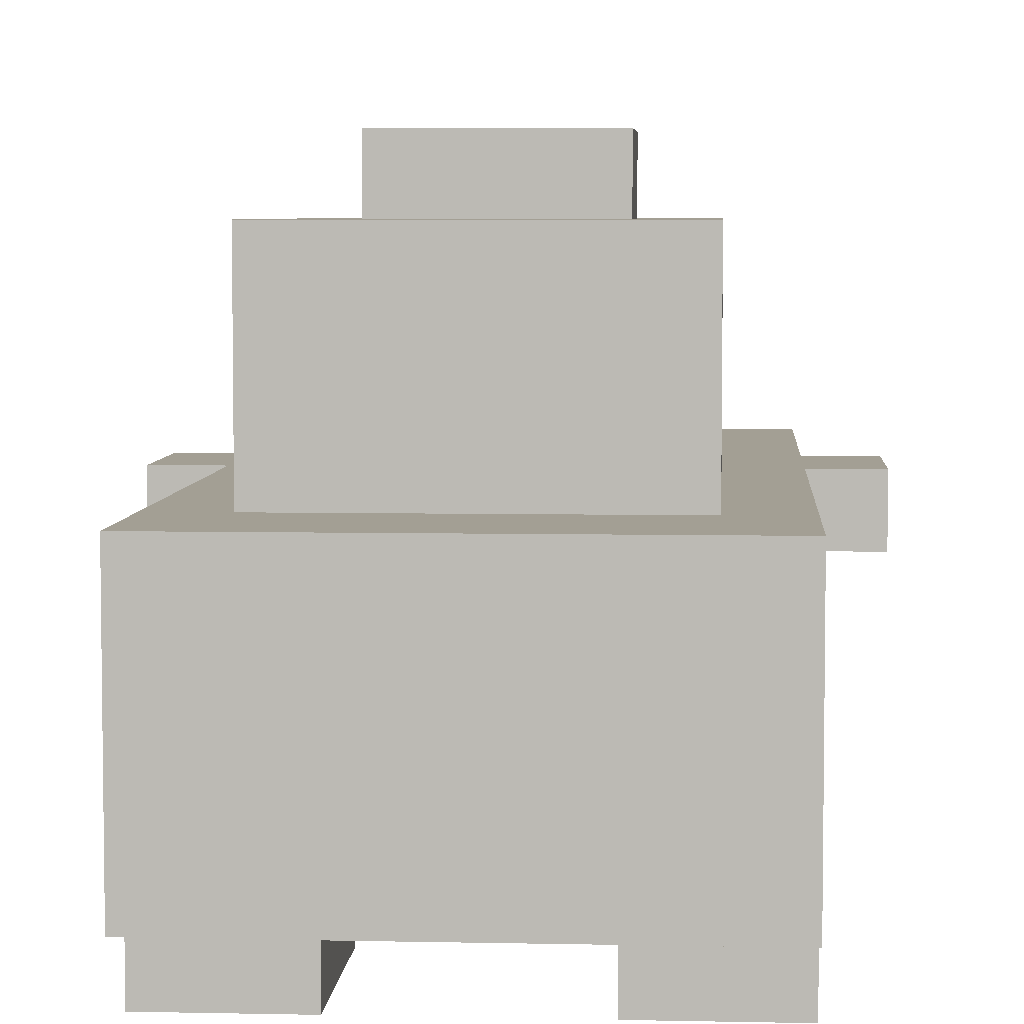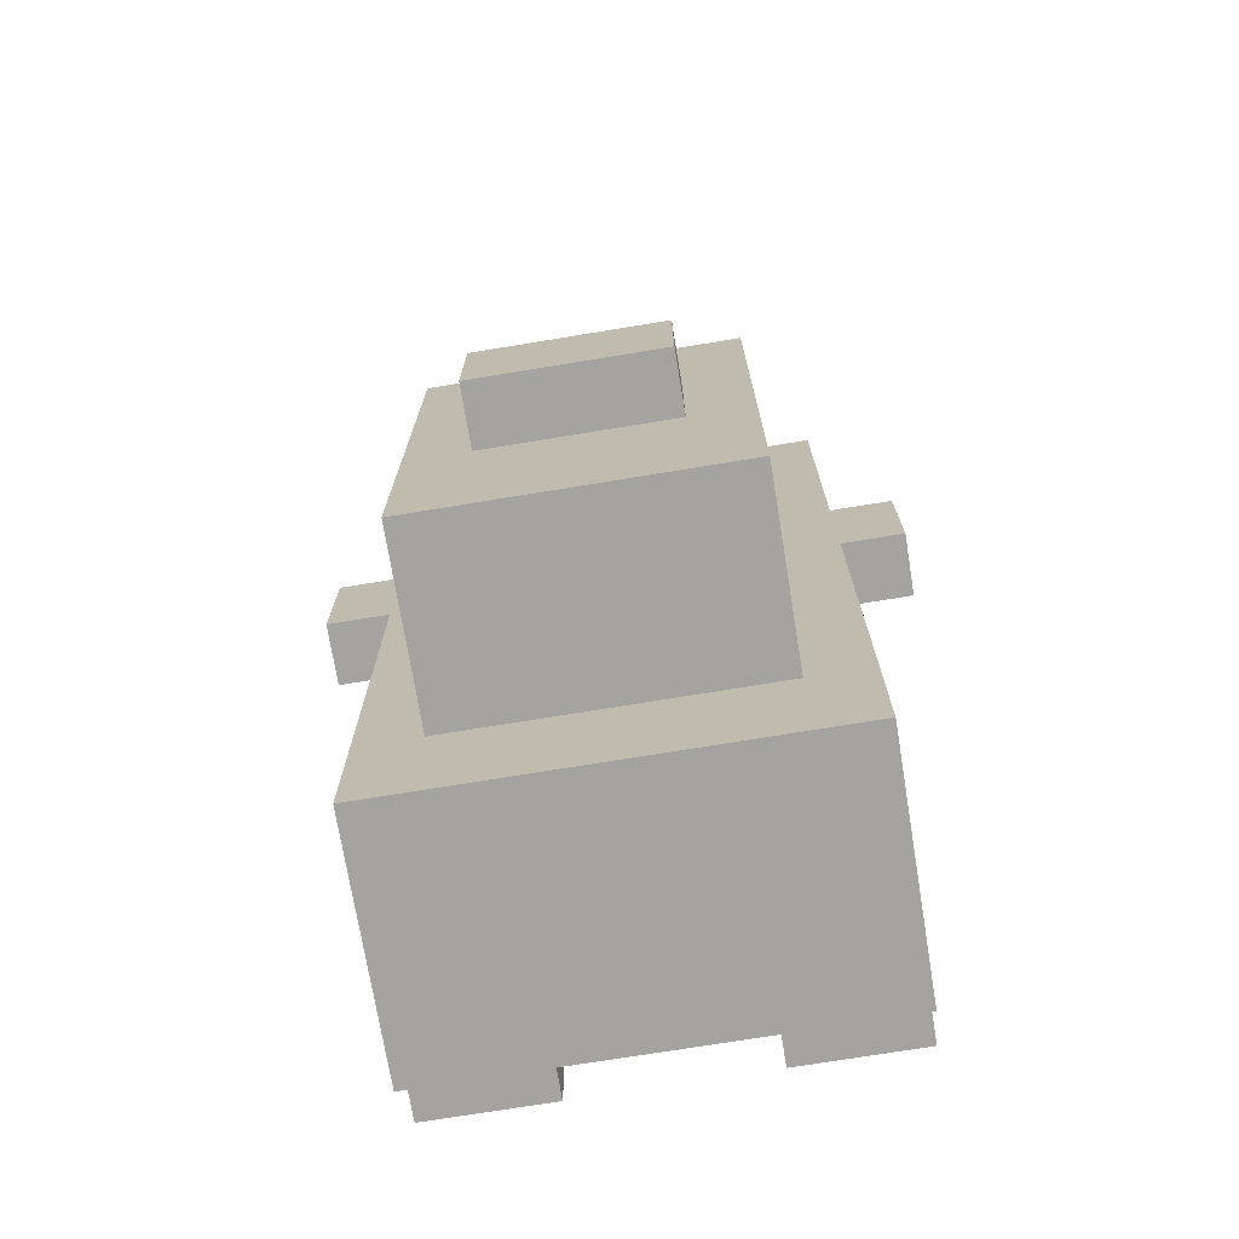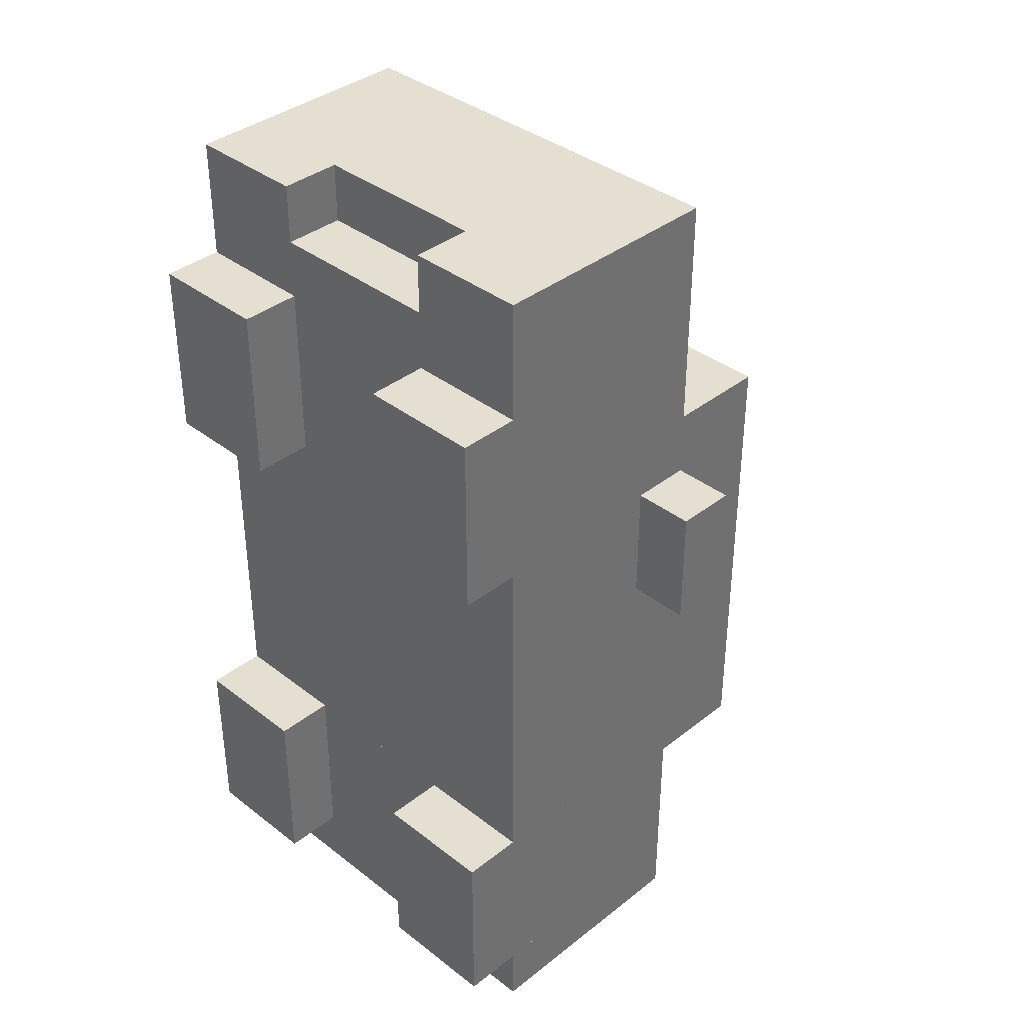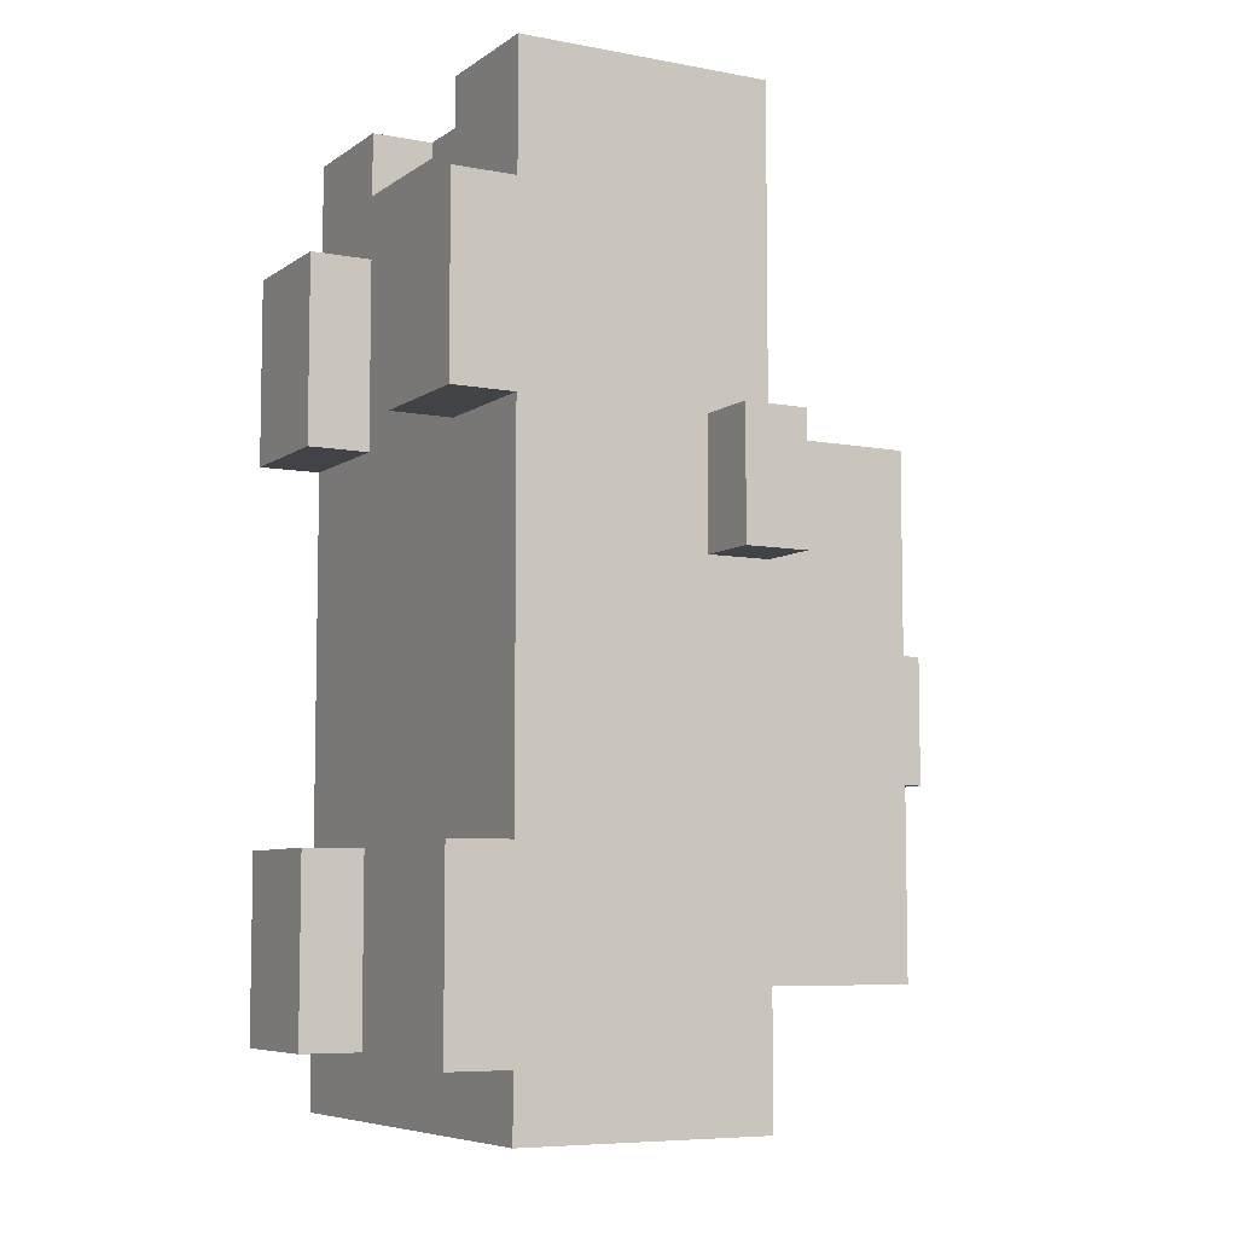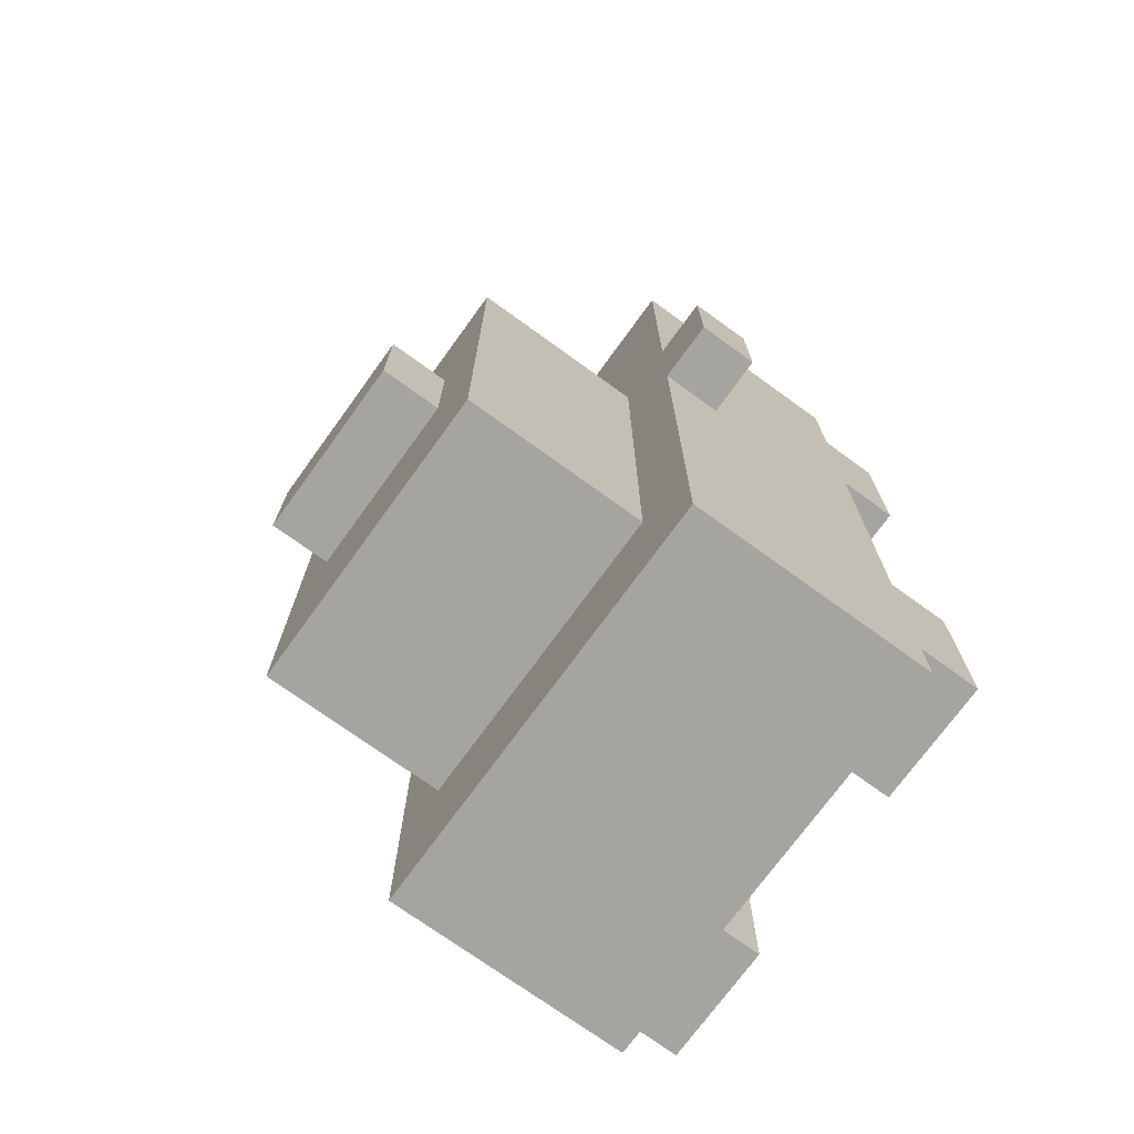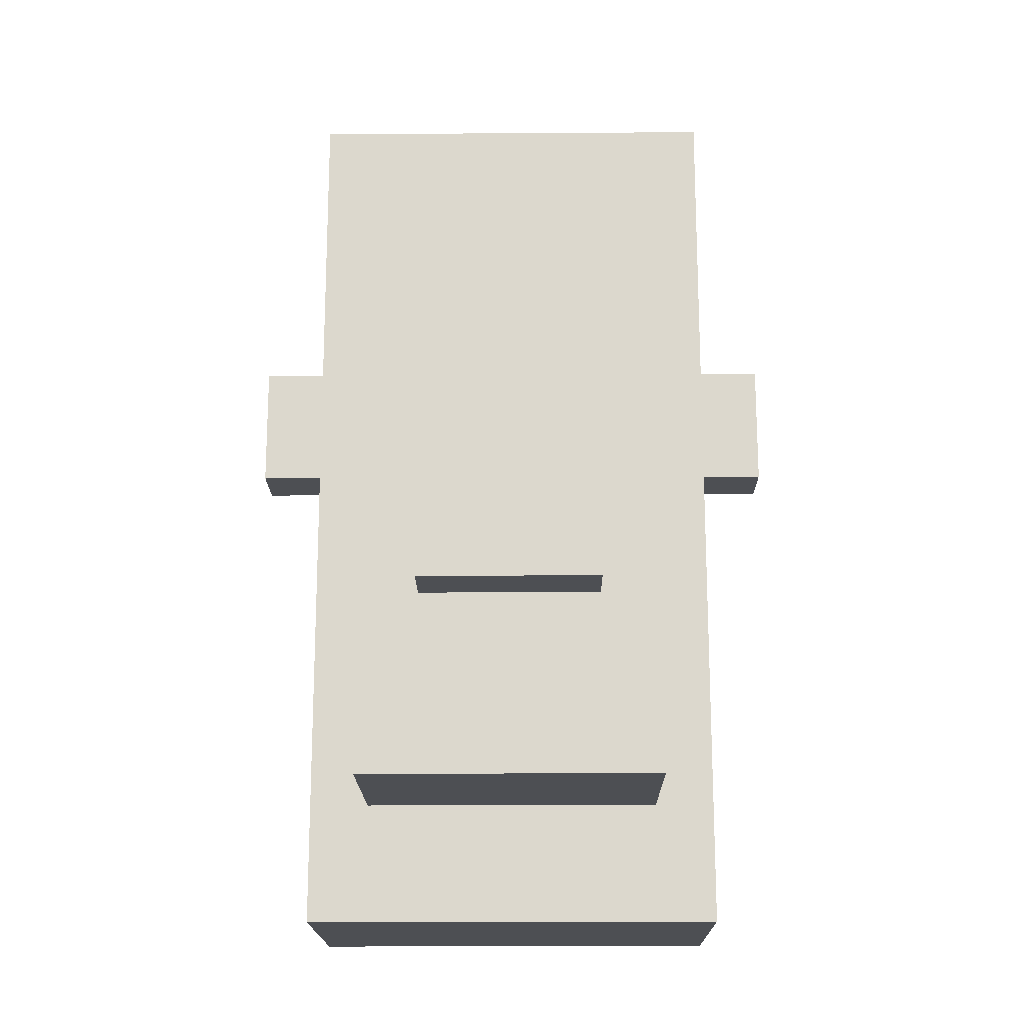
<metadata>
{"format":"obj","ext":"obj","renderer":"f3d","projection":"perspective","resolution":1024,"background":"white","views":[{"elev":5.4,"azim":-176.2,"up":"+Y"},{"elev":-72.9,"azim":-170.7,"up":"+Z"},{"elev":37.4,"azim":44.8,"up":"+Z"},{"elev":-6.9,"azim":61.1,"up":"+Z"},{"elev":-73.2,"azim":-125.9,"up":"+Z"},{"elev":-17.7,"azim":-179.3,"up":"+Z"}]}
</metadata>
<code>
v -0.42 0.6 0.3
v 0.3 0.6 0.3
v 0.3 0.6 0.9
v -0.42 0.6 0.9
v 0.3 0.6 -0.9
v 0.42 0.6 -0.9
v 0.42 0.6 0.9
v 0.3 0.6 0.9
v -0.3 0.96 -0.06
v 0.18 0.96 -0.06
v 0.18 0.96 0.3
v -0.3 0.96 0.3
v -0.3 0.96 -0.66
v 0.18 0.96 -0.66
v 0.18 0.96 -0.3
v -0.3 0.96 -0.3
v -0.42 0.6 -0.9
v 0.3 0.6 -0.9
v 0.3 0.6 -0.66
v -0.42 0.6 -0.66
v 0.18 0.96 -0.66
v 0.3 0.96 -0.66
v 0.3 0.96 0.3
v 0.18 0.96 0.3
v -0.42 0.6 -0.66
v -0.3 0.6 -0.66
v -0.3 0.6 0.06
v -0.42 0.6 0.06
v -0.18 1.08 -0.3
v 0.18 1.08 -0.3
v 0.18 1.08 -0.06
v -0.18 1.08 -0.06
v -0.54 0.6 0.06
v -0.3 0.6 0.06
v -0.3 0.6 0.3
v -0.54 0.6 0.3
v 0.42 0.6 0.06
v 0.54 0.6 0.06
v 0.54 0.6 0.3
v 0.42 0.6 0.3
v -0.3 0.96 -0.3
v -0.18 0.96 -0.3
v -0.18 0.96 -0.06
v -0.3 0.96 -0.06
v -0.42 0.12 0.06
v 0.3 0.12 0.06
v 0.3 0.12 -0.42
v -0.42 0.12 -0.42
v -0.18 0.12 0.66
v 0.18 0.12 0.66
v 0.18 0.12 0.18
v -0.18 0.12 0.18
v -0.18 0.12 -0.42
v 0.18 0.12 -0.42
v 0.18 0.12 -0.9
v -0.18 0.12 -0.9
v -0.18 0.12 0.78
v 0.42 0.12 0.78
v 0.42 0.12 0.66
v -0.18 0.12 0.66
v -0.42 0 0.66
v -0.18 0 0.66
v -0.18 0 0.3
v -0.42 0 0.3
v 0.18 0 0.66
v 0.42 0 0.66
v 0.42 0 0.3
v 0.18 0 0.3
v 0.3 0.12 0.18
v 0.42 0.12 0.18
v 0.42 0.12 -0.42
v 0.3 0.12 -0.42
v -0.42 0 -0.42
v -0.18 0 -0.42
v -0.18 0 -0.78
v -0.42 0 -0.78
v 0.18 0 -0.42
v 0.42 0 -0.42
v 0.42 0 -0.78
v 0.18 0 -0.78
v -0.42 0.12 0.9
v -0.18 0.12 0.9
v -0.18 0.12 0.66
v -0.42 0.12 0.66
v -0.18 0.24 0.9
v 0.18 0.24 0.9
v 0.18 0.24 0.78
v -0.18 0.24 0.78
v -0.42 0.12 0.3
v -0.18 0.12 0.3
v -0.18 0.12 0.06
v -0.42 0.12 0.06
v -0.18 0.12 0.18
v 0.3 0.12 0.18
v 0.3 0.12 0.06
v -0.18 0.12 0.06
v 0.18 0.12 0.9
v 0.42 0.12 0.9
v 0.42 0.12 0.78
v 0.18 0.12 0.78
v 0.18 0.12 0.3
v 0.42 0.12 0.3
v 0.42 0.12 0.18
v 0.18 0.12 0.18
v -0.54 0.48 0.3
v -0.42 0.48 0.3
v -0.42 0.48 0.06
v -0.54 0.48 0.06
v 0.42 0.48 0.3
v 0.54 0.48 0.3
v 0.54 0.48 0.06
v 0.42 0.48 0.06
v -0.42 0.12 -0.78
v -0.18 0.12 -0.78
v -0.18 0.12 -0.9
v -0.42 0.12 -0.9
v 0.18 0.12 -0.78
v 0.42 0.12 -0.78
v 0.42 0.12 -0.9
v 0.18 0.12 -0.9
v -0.42 0.6 0.3
v -0.42 0.6 0.66
v -0.42 0 0.66
v -0.42 0 0.3
v -0.3 0.96 -0.66
v -0.3 0.96 0.3
v -0.3 0.6 0.3
v -0.3 0.6 -0.66
v -0.42 0.6 -0.42
v -0.42 0.6 0.06
v -0.42 0.12 0.06
v -0.42 0.12 -0.42
v -0.42 0.48 -0.78
v -0.42 0.48 -0.42
v -0.42 0 -0.42
v -0.42 0 -0.78
v -0.42 0.6 0.66
v -0.42 0.6 0.9
v -0.42 0.12 0.9
v -0.42 0.12 0.66
v -0.42 0.48 0.06
v -0.42 0.48 0.3
v -0.42 0.12 0.3
v -0.42 0.12 0.06
v 0.18 0.12 0.3
v 0.18 0.12 0.66
v 0.18 0 0.66
v 0.18 0 0.3
v 0.18 0.12 -0.78
v 0.18 0.12 -0.42
v 0.18 0 -0.42
v 0.18 0 -0.78
v -0.42 0.6 -0.9
v -0.42 0.6 -0.42
v -0.42 0.48 -0.42
v -0.42 0.48 -0.9
v -0.42 0.48 -0.9
v -0.42 0.48 -0.78
v -0.42 0.12 -0.78
v -0.42 0.12 -0.9
v -0.54 0.6 0.06
v -0.54 0.6 0.3
v -0.54 0.48 0.3
v -0.54 0.48 0.06
v -0.18 1.08 -0.3
v -0.18 1.08 -0.06
v -0.18 0.96 -0.06
v -0.18 0.96 -0.3
v 0.18 0.24 0.78
v 0.18 0.24 0.9
v 0.18 0.12 0.9
v 0.18 0.12 0.78
v 0.42 0 0.3
v 0.42 0 0.66
v 0.42 0.6 0.66
v 0.42 0.6 0.3
v 0.3 0.6 -0.66
v 0.3 0.6 0.3
v 0.3 0.96 0.3
v 0.3 0.96 -0.66
v 0.42 0.12 -0.42
v 0.42 0.12 0.06
v 0.42 0.6 0.06
v 0.42 0.6 -0.42
v 0.42 0 -0.78
v 0.42 0 -0.42
v 0.42 0.48 -0.42
v 0.42 0.48 -0.78
v 0.42 0.12 0.66
v 0.42 0.12 0.9
v 0.42 0.6 0.9
v 0.42 0.6 0.66
v 0.42 0.12 0.06
v 0.42 0.12 0.3
v 0.42 0.48 0.3
v 0.42 0.48 0.06
v -0.18 0 0.3
v -0.18 0 0.66
v -0.18 0.12 0.66
v -0.18 0.12 0.3
v -0.18 0 -0.78
v -0.18 0 -0.42
v -0.18 0.12 -0.42
v -0.18 0.12 -0.78
v 0.42 0.48 -0.9
v 0.42 0.48 -0.42
v 0.42 0.6 -0.42
v 0.42 0.6 -0.9
v 0.42 0.12 -0.9
v 0.42 0.12 -0.78
v 0.42 0.48 -0.78
v 0.42 0.48 -0.9
v 0.54 0.48 0.06
v 0.54 0.48 0.3
v 0.54 0.6 0.3
v 0.54 0.6 0.06
v 0.18 0.96 -0.3
v 0.18 0.96 -0.06
v 0.18 1.08 -0.06
v 0.18 1.08 -0.3
v -0.18 0.12 0.78
v -0.18 0.12 0.9
v -0.18 0.24 0.9
v -0.18 0.24 0.78
v -0.3 0.6 -0.66
v 0.3 0.6 -0.66
v 0.3 0.96 -0.66
v -0.3 0.96 -0.66
v -0.42 0.12 -0.9
v 0.42 0.12 -0.9
v 0.42 0.6 -0.9
v -0.42 0.6 -0.9
v -0.18 0.96 -0.3
v 0.18 0.96 -0.3
v 0.18 1.08 -0.3
v -0.18 1.08 -0.3
v -0.42 0 0.3
v -0.18 0 0.3
v -0.18 0.12 0.3
v -0.42 0.12 0.3
v 0.18 0 0.3
v 0.42 0 0.3
v 0.42 0.12 0.3
v 0.18 0.12 0.3
v -0.42 0 -0.78
v -0.18 0 -0.78
v -0.18 0.12 -0.78
v -0.42 0.12 -0.78
v 0.18 0 -0.78
v 0.42 0 -0.78
v 0.42 0.12 -0.78
v 0.18 0.12 -0.78
v -0.54 0.48 0.06
v -0.42 0.48 0.06
v -0.42 0.6 0.06
v -0.54 0.6 0.06
v 0.42 0.48 0.06
v 0.54 0.48 0.06
v 0.54 0.6 0.06
v 0.42 0.6 0.06
v -0.3 0.96 0.3
v 0.3 0.96 0.3
v 0.3 0.6 0.3
v -0.3 0.6 0.3
v -0.42 0.6 0.9
v 0.3 0.6 0.9
v 0.3 0.36 0.9
v -0.42 0.36 0.9
v -0.42 0.36 0.9
v -0.18 0.36 0.9
v -0.18 0.12 0.9
v -0.42 0.12 0.9
v -0.18 0.36 0.9
v 0.3 0.36 0.9
v 0.3 0.24 0.9
v -0.18 0.24 0.9
v 0.3 0.6 0.9
v 0.42 0.6 0.9
v 0.42 0.24 0.9
v 0.3 0.24 0.9
v -0.18 0.24 0.78
v 0.18 0.24 0.78
v 0.18 0.12 0.78
v -0.18 0.12 0.78
v -0.18 1.08 -0.06
v 0.18 1.08 -0.06
v 0.18 0.96 -0.06
v -0.18 0.96 -0.06
v 0.18 0.24 0.9
v 0.42 0.24 0.9
v 0.42 0.12 0.9
v 0.18 0.12 0.9
v -0.42 0.12 0.66
v -0.18 0.12 0.66
v -0.18 0 0.66
v -0.42 0 0.66
v 0.18 0.12 0.66
v 0.42 0.12 0.66
v 0.42 0 0.66
v 0.18 0 0.66
v -0.42 0.12 -0.42
v -0.18 0.12 -0.42
v -0.18 0 -0.42
v -0.42 0 -0.42
v 0.18 0.12 -0.42
v 0.42 0.12 -0.42
v 0.42 0 -0.42
v 0.18 0 -0.42
v -0.54 0.6 0.3
v -0.42 0.6 0.3
v -0.42 0.48 0.3
v -0.54 0.48 0.3
v 0.42 0.6 0.3
v 0.54 0.6 0.3
v 0.54 0.48 0.3
v 0.42 0.48 0.3
g Fuzz
f 3 2 1
f 4 3 1
f 7 6 5
f 8 7 5
f 11 10 9
f 12 11 9
f 15 14 13
f 16 15 13
f 19 18 17
f 20 19 17
f 23 22 21
f 24 23 21
f 27 26 25
f 28 27 25
f 31 30 29
f 32 31 29
f 35 34 33
f 36 35 33
f 39 38 37
f 40 39 37
f 43 42 41
f 44 43 41
f 47 46 45
f 48 47 45
f 51 50 49
f 52 51 49
f 55 54 53
f 56 55 53
f 59 58 57
f 60 59 57
f 63 62 61
f 64 63 61
f 67 66 65
f 68 67 65
f 71 70 69
f 72 71 69
f 75 74 73
f 76 75 73
f 79 78 77
f 80 79 77
f 83 82 81
f 84 83 81
f 87 86 85
f 88 87 85
f 91 90 89
f 92 91 89
f 95 94 93
f 96 95 93
f 99 98 97
f 100 99 97
f 103 102 101
f 104 103 101
f 107 106 105
f 108 107 105
f 111 110 109
f 112 111 109
f 115 114 113
f 116 115 113
f 119 118 117
f 120 119 117
f 123 122 121
f 124 123 121
f 127 126 125
f 128 127 125
f 131 130 129
f 132 131 129
f 135 134 133
f 136 135 133
f 139 138 137
f 140 139 137
f 143 142 141
f 144 143 141
f 147 146 145
f 148 147 145
f 151 150 149
f 152 151 149
f 155 154 153
f 156 155 153
f 159 158 157
f 160 159 157
f 163 162 161
f 164 163 161
f 167 166 165
f 168 167 165
f 171 170 169
f 172 171 169
f 175 174 173
f 176 175 173
f 179 178 177
f 180 179 177
f 183 182 181
f 184 183 181
f 187 186 185
f 188 187 185
f 191 190 189
f 192 191 189
f 195 194 193
f 196 195 193
f 199 198 197
f 200 199 197
f 203 202 201
f 204 203 201
f 207 206 205
f 208 207 205
f 211 210 209
f 212 211 209
f 215 214 213
f 216 215 213
f 219 218 217
f 220 219 217
f 223 222 221
f 224 223 221
f 227 226 225
f 228 227 225
f 231 230 229
f 232 231 229
f 235 234 233
f 236 235 233
f 239 238 237
f 240 239 237
f 243 242 241
f 244 243 241
f 247 246 245
f 248 247 245
f 251 250 249
f 252 251 249
f 255 254 253
f 256 255 253
f 259 258 257
f 260 259 257
f 263 262 261
f 264 263 261
f 267 266 265
f 268 267 265
f 271 270 269
f 272 271 269
f 275 274 273
f 276 275 273
f 279 278 277
f 280 279 277
f 283 282 281
f 284 283 281
f 287 286 285
f 288 287 285
f 291 290 289
f 292 291 289
f 295 294 293
f 296 295 293
f 299 298 297
f 300 299 297
f 303 302 301
f 304 303 301
f 307 306 305
f 308 307 305
f 311 310 309
f 312 311 309
f 315 314 313
f 316 315 313

</code>
